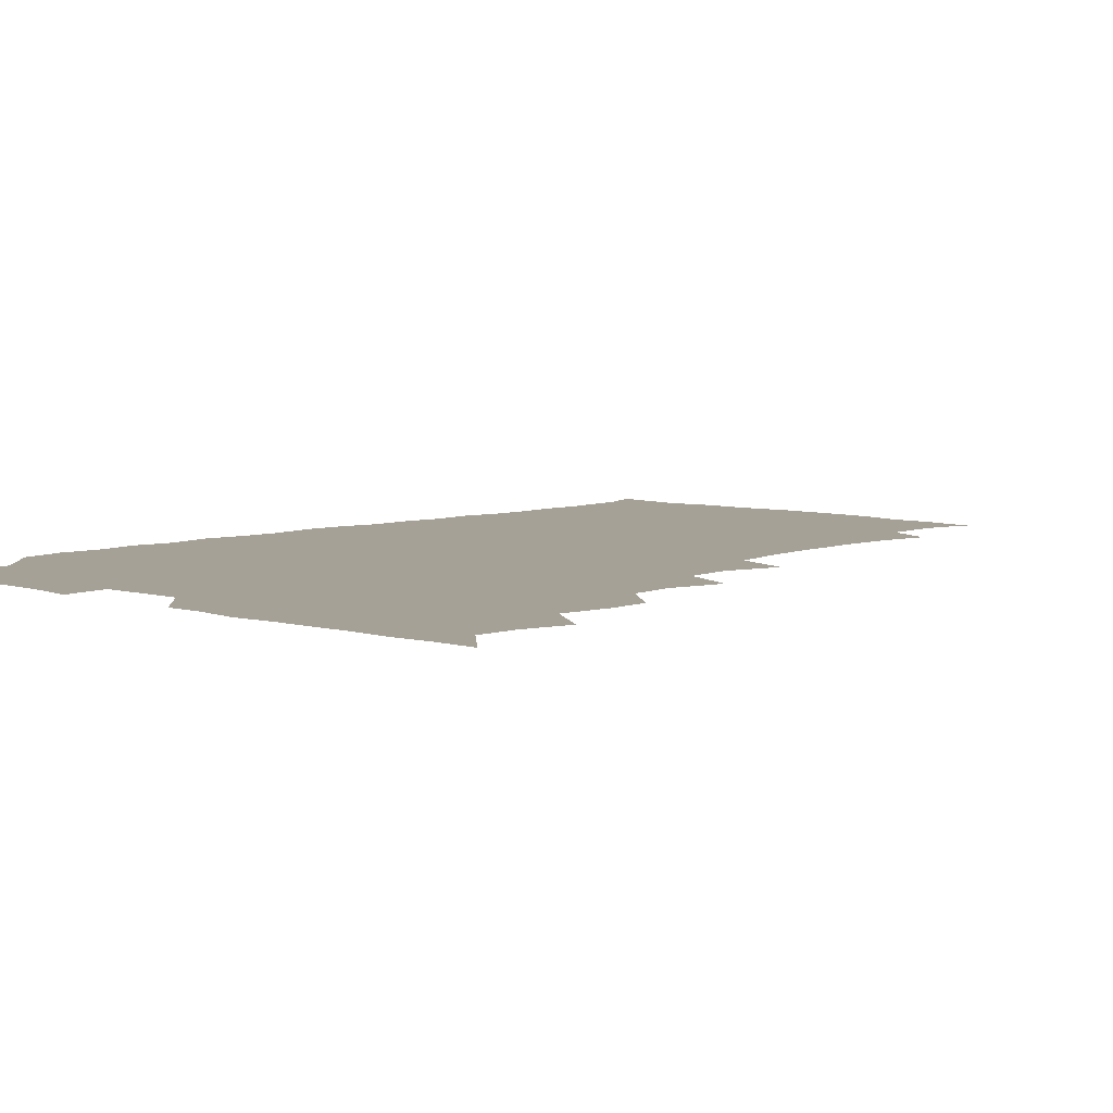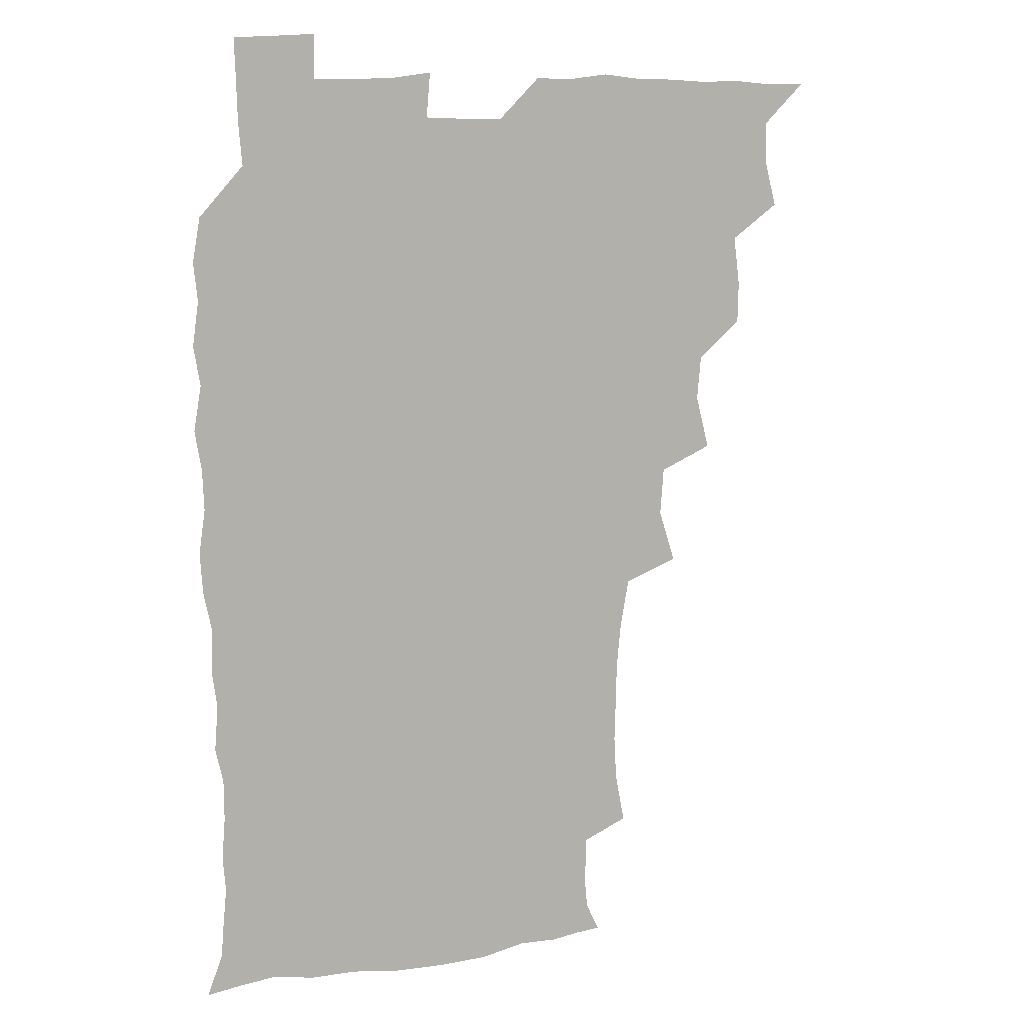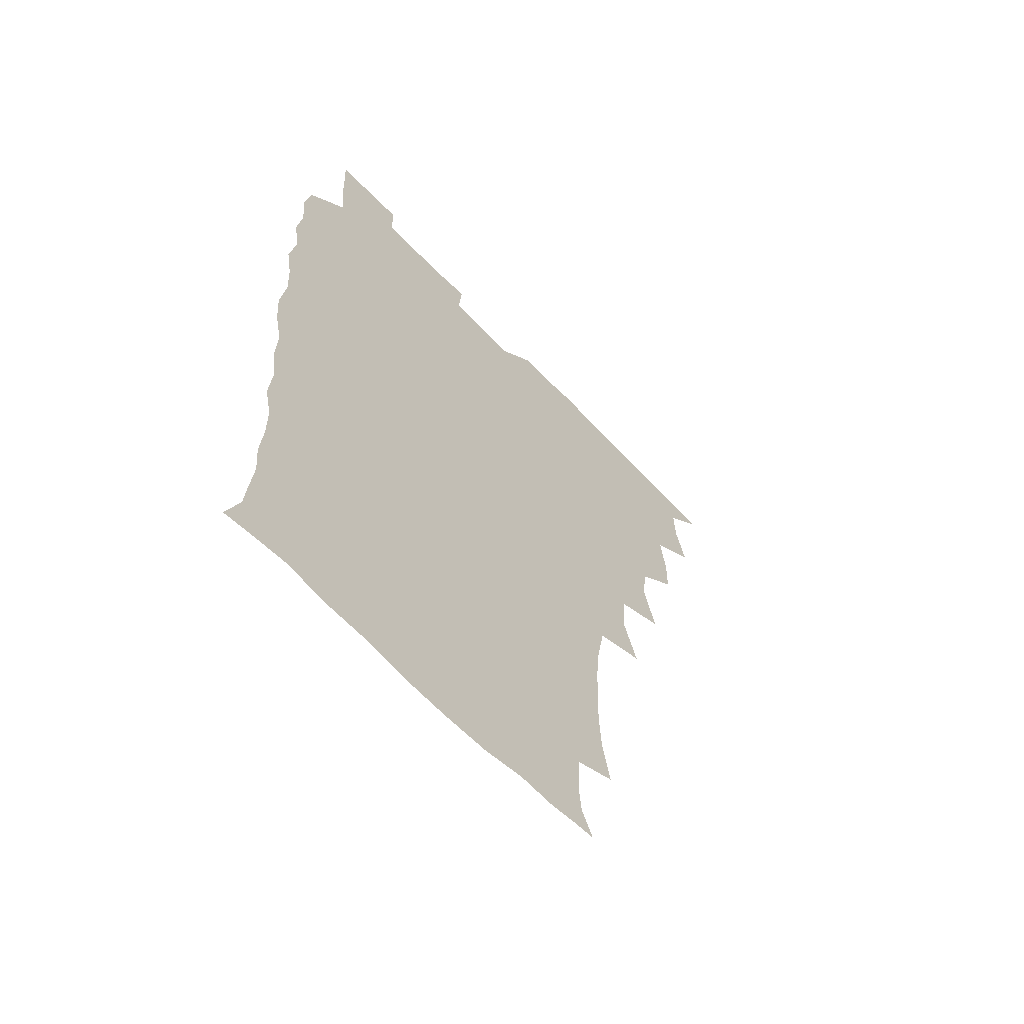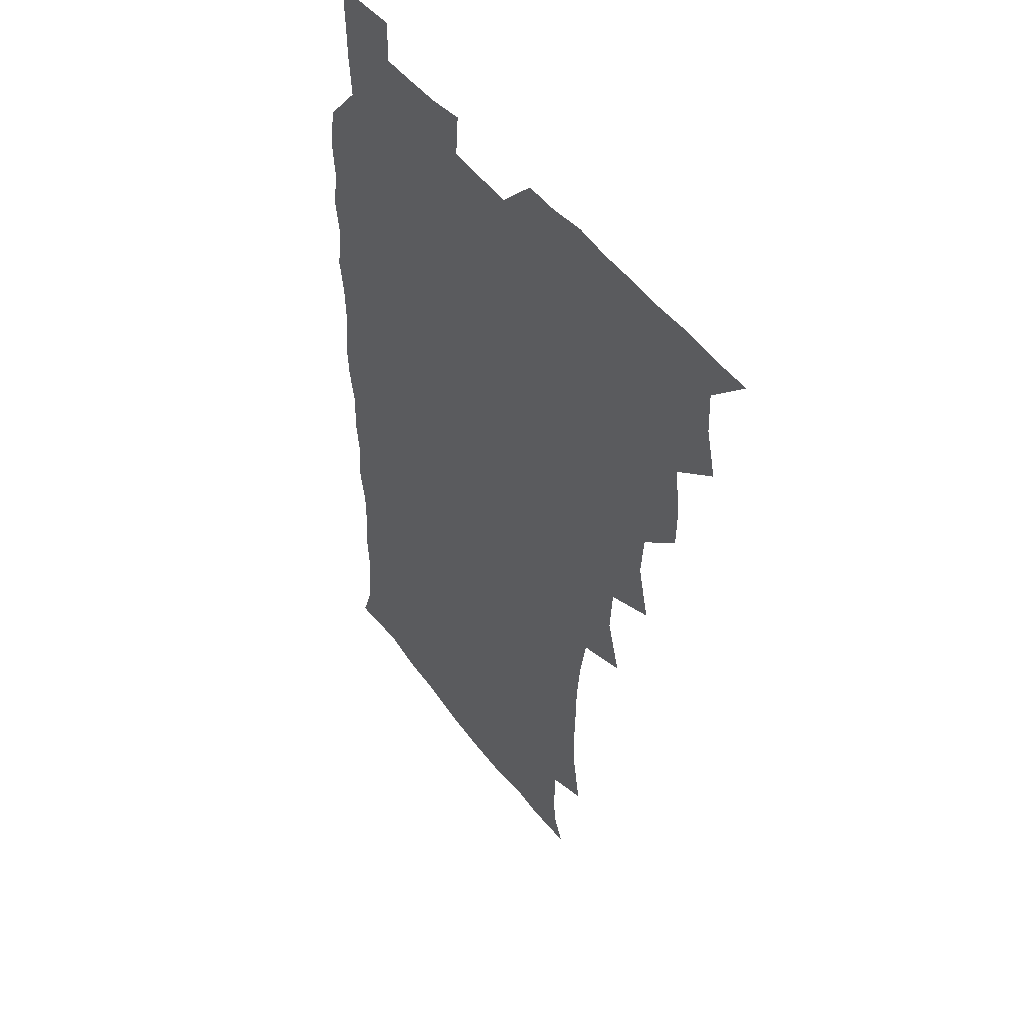
<metadata>
{"format":"obj","ext":"obj","renderer":"f3d","projection":"perspective","resolution":1024,"background":"white","views":[{"elev":6.1,"azim":-137.3,"up":"+Z"},{"elev":9.6,"azim":156.3,"up":"+Y"},{"elev":-62.6,"azim":133.1,"up":"+Y"},{"elev":46.6,"azim":-124.1,"up":"+Y"}]}
</metadata>
<code>
v 465.8 525.7 0
v 477.2 476.9 0
v 481.7 494.3 0
v 482.1 509.7 0
v 481.2 525.5 0
v 493.8 429.6 0
v 493.4 445.1 0
v 495.8 463.5 0
v 497.5 480.2 0
v 498.2 495.2 0
v 497.7 509.9 0
v 496 526.7 0
v 506.9 378.4 0
v 512.1 398.5 0
v 510.6 415 0
v 512.8 434.4 0
v 511 449 0
v 510.1 463.4 0
v 513.6 481.1 0
v 513.4 495.4 0
v 512.5 510.1 0
v 511.4 526.2 0
v 522.2 331.9 0
v 528.5 351.7 0
v 527.2 369.5 0
v 527.4 387.5 0
v 528.5 404.9 0
v 526.9 419.1 0
v 527.9 435.8 0
v 528 451.2 0
v 528.2 466.4 0
v 528 481 0
v 527.7 495.5 0
v 527.1 510.4 0
v 526.1 526.9 0
v 544.3 223 0
v 547.9 241.6 0
v 548.8 258.1 0
v 548.3 272.8 0
v 547.9 289 0
v 546.3 306.1 0
v 543 324.2 0
v 542.8 341.6 0
v 542.9 357.7 0
v 543.5 375.3 0
v 542.4 389.9 0
v 542.6 405.8 0
v 542.6 421.2 0
v 543.4 437.1 0
v 543.3 451.8 0
v 544.3 467 0
v 543.4 481.1 0
v 542.4 495.7 0
v 541.9 510.3 0
v 540.8 527.1 0
v 556 176.8 0
v 560.9 187.2 0
v 562 198 0
v 561.4 215.8 0
v 563.3 236.4 0
v 562 250.5 0
v 562.7 266.9 0
v 561.1 280.5 0
v 561.9 299.2 0
v 559.3 313 0
v 558.8 329.9 0
v 557.3 344.5 0
v 558.5 361.7 0
v 558 377 0
v 558.3 392.9 0
v 557.8 407.5 0
v 559.1 423.8 0
v 558.1 437.5 0
v 559.2 453.3 0
v 558.5 467 0
v 557.9 481.1 0
v 557.5 495.4 0
v 556.2 511.5 0
v 555 528.6 0
v 565.2 176 0
v 572.1 190.5 0
v 574.8 207.2 0
v 576.7 226.2 0
v 576.8 242.1 0
v 576.8 257.7 0
v 575.7 271.1 0
v 575.6 287.3 0
v 575.4 303.5 0
v 574.3 317.6 0
v 574.4 334.4 0
v 573.9 349.3 0
v 572.4 362.1 0
v 572.5 377.9 0
v 573 394 0
v 573.9 410.4 0
v 573.2 423.9 0
v 572.9 438 0
v 573.3 453 0
v 572.6 466.9 0
v 572.8 481 0
v 572.1 495.3 0
v 570.7 511.7 0
v 570.3 526.6 0
v 576 174.6 0
v 586.5 195.9 0
v 590 214.7 0
v 590.1 228.9 0
v 590.1 244.3 0
v 589.7 259.3 0
v 589.5 273.8 0
v 589.1 288.8 0
v 588.6 304.4 0
v 589.3 321.6 0
v 588.2 334.9 0
v 587.4 348.8 0
v 587.7 365 0
v 587.1 379.5 0
v 587.6 393.4 0
v 587.8 409.3 0
v 587.2 423.1 0
v 587.3 437.9 0
v 587.8 453 0
v 587.4 467 0
v 587.1 481.2 0
v 586.5 496.1 0
v 585.4 511.6 0
v 584.4 526.8 0
v 590.8 175.2 0
v 601.2 198.6 0
v 603.4 216.2 0
v 604 231.8 0
v 603.8 245.3 0
v 603 258.8 0
v 603 274.6 0
v 602.9 290.9 0
v 602.8 305.1 0
v 602.8 322.2 0
v 602.3 335.5 0
v 602.3 350.8 0
v 601.9 364.6 0
v 600.8 375.8 0
v 601.5 393.2 0
v 602.2 410 0
v 601.8 423.7 0
v 602.4 439.4 0
v 602 452.9 0
v 601.9 467.1 0
v 601.6 481.3 0
v 601.7 495.5 0
v 600.3 511 0
v 607.7 171.9 0
v 615.2 198.5 0
v 617.1 217 0
v 617.4 231.5 0
v 617.4 246.7 0
v 617.2 260.7 0
v 617.2 276.8 0
v 616.7 289.7 0
v 616.5 306.8 0
v 616.8 321.6 0
v 616.4 336 0
v 616.4 350.8 0
v 616.5 366.5 0
v 616.6 380.2 0
v 616.3 394.7 0
v 616.4 410.4 0
v 616.2 423.7 0
v 616.4 439 0
v 616.7 453.3 0
v 616.9 467.4 0
v 616.8 481.3 0
v 616.3 496.1 0
v 615.6 511.2 0
v 626.4 171.3 0
v 630.2 197.1 0
v 630.8 215 0
v 630.9 232 0
v 631.1 246.8 0
v 631.2 261.5 0
v 630.9 276.6 0
v 631.1 291.1 0
v 630.7 304.1 0
v 630.4 322.3 0
v 630.6 334.1 0
v 630.4 350.9 0
v 630.6 365.4 0
v 630.6 380.6 0
v 630.6 394.7 0
v 630.5 410 0
v 630.7 424.6 0
v 630.7 439 0
v 630.8 453.2 0
v 630.9 467.5 0
v 631.2 481.4 0
v 631.3 495.7 0
v 630.7 511.6 0
v 629.3 528.4 0
v 645.3 171.9 0
v 645.3 198.7 0
v 645.1 216.7 0
v 645.1 230.8 0
v 644.9 245.7 0
v 645 261.5 0
v 644.6 276.6 0
v 644.7 293.6 0
v 644.9 305.6 0
v 644.2 322.3 0
v 644.6 336.1 0
v 644.6 350.3 0
v 644.7 365.4 0
v 644.7 380.2 0
v 644.7 394.8 0
v 644.7 409.5 0
v 644.9 424.5 0
v 644.9 438.9 0
v 645.2 452.9 0
v 645.4 467.2 0
v 645.6 481.5 0
v 645.8 495.9 0
v 645.8 510.6 0
v 645 526.2 0
v 664.5 174.5 0
v 660.5 198.3 0
v 659.2 215.1 0
v 658.7 231.3 0
v 659.6 243.6 0
v 658.4 261.8 0
v 659.4 274 0
v 658.3 291.7 0
v 658.3 306.8 0
v 658.3 321.4 0
v 658.1 336.8 0
v 658.3 350.9 0
v 659.3 364.1 0
v 659.3 378.9 0
v 659.1 393.9 0
v 659.3 408 0
v 658.7 424.9 0
v 658.7 439.4 0
v 659.3 453.5 0
v 659.6 467.7 0
v 660.1 481.7 0
v 660.4 495.9 0
v 660.5 510.5 0
v 660.2 525.7 0
v 682 174.7 0
v 675.4 197.6 0
v 674 213.2 0
v 673.7 227.9 0
v 673.1 244 0
v 672.6 259.6 0
v 672.8 274.2 0
v 671.6 291.4 0
v 672 305.5 0
v 673.6 318.4 0
v 672.7 334.6 0
v 673.8 347.9 0
v 673 364.3 0
v 672.8 379.5 0
v 673.1 393.9 0
v 672.6 409.6 0
v 673.9 423.1 0
v 674.5 437.3 0
v 673.8 452.9 0
v 673.8 467.4 0
v 674.5 481.4 0
v 674.8 495.9 0
v 675.2 510.7 0
v 675.5 525.5 0
v 675.4 541.9 0
v 697 177.6 0
v 689.7 196.9 0
v 688.3 211.4 0
v 687.1 227.3 0
v 687.3 241.4 0
v 686.1 258.2 0
v 685.9 273.9 0
v 686 288.7 0
v 687.2 302 0
v 686.3 319 0
v 687.1 332.8 0
v 686.8 348.6 0
v 687.1 362.9 0
v 687.1 377.9 0
v 688.1 392 0
v 688 407.1 0
v 689.2 421.1 0
v 688 437.5 0
v 689.1 451.3 0
v 688.6 466.5 0
v 688.3 481.7 0
v 689 495.6 0
v 690 510.1 0
v 690.5 525.2 0
v 690.5 540.9 0
v 711.8 176.1 0
v 704.4 194.1 0
v 702 209.2 0
v 701.9 222.8 0
v 700.7 238.9 0
v 700.6 253.6 0
v 700.4 269.1 0
v 701 284 0
v 700.6 299.6 0
v 700.3 315.5 0
v 702.1 329 0
v 702.9 343.9 0
v 701.1 360.5 0
v 703.9 373.2 0
v 703.4 389 0
v 702 405.5 0
v 703.6 419.2 0
v 703 435.2 0
v 703.6 449.7 0
v 703.5 464.9 0
v 702.5 480.1 0
v 703.9 493.7 0
v 705.3 509.4 0
v 705.8 525 0
v 706.4 540.1 0
v 724.5 174.3 0
v 718.8 189.4 0
v 717.8 201.9 0
v 716.5 216 0
v 717.6 228.9 0
v 716.4 244.4 0
v 716.6 259.5 0
v 719.5 272.6 0
v 718.2 289.2 0
v 720.2 303.9 0
v 719.7 320.1 0
v 722.7 334.1 0
v 723.8 349.1 0
v 721.5 366 0
v 722.1 381.2 0
v 724.7 395.8 0
v 721.8 413 0
v 724.4 427.5 0
v 722.1 444.1 0
v 723.6 458.5 0
v 720.8 475 0
f 4 5 1
f 8 9 2
f 2 9 3
f 9 10 3
f 3 10 4
f 10 11 4
f 4 11 5
f 11 12 5
f 15 16 6
f 6 16 7
f 16 17 7
f 7 17 8
f 17 18 8
f 8 18 9
f 18 19 9
f 9 19 10
f 19 20 10
f 10 20 11
f 20 21 11
f 11 21 12
f 21 22 12
f 25 26 13
f 13 26 14
f 26 27 14
f 14 27 15
f 27 28 15
f 15 28 16
f 28 29 16
f 16 29 17
f 29 30 17
f 17 30 18
f 30 31 18
f 18 31 19
f 31 32 19
f 19 32 20
f 32 33 20
f 20 33 21
f 33 34 21
f 21 34 22
f 34 35 22
f 42 43 23
f 23 43 24
f 43 44 24
f 24 44 25
f 44 45 25
f 25 45 26
f 45 46 26
f 26 46 27
f 46 47 27
f 27 47 28
f 47 48 28
f 28 48 29
f 48 49 29
f 29 49 30
f 49 50 30
f 30 50 31
f 50 51 31
f 31 51 32
f 51 52 32
f 32 52 33
f 52 53 33
f 33 53 34
f 53 54 34
f 34 54 35
f 54 55 35
f 59 60 36
f 36 60 37
f 60 61 37
f 37 61 38
f 61 62 38
f 38 62 39
f 62 63 39
f 39 63 40
f 63 64 40
f 40 64 41
f 64 65 41
f 41 65 42
f 65 66 42
f 42 66 43
f 66 67 43
f 43 67 44
f 67 68 44
f 44 68 45
f 68 69 45
f 45 69 46
f 69 70 46
f 46 70 47
f 70 71 47
f 47 71 48
f 71 72 48
f 48 72 49
f 72 73 49
f 49 73 50
f 73 74 50
f 50 74 51
f 74 75 51
f 51 75 52
f 75 76 52
f 52 76 53
f 76 77 53
f 53 77 54
f 77 78 54
f 54 78 55
f 78 79 55
f 56 80 57
f 80 81 57
f 57 81 58
f 81 82 58
f 58 82 59
f 82 83 59
f 59 83 60
f 83 84 60
f 60 84 61
f 84 85 61
f 61 85 62
f 85 86 62
f 62 86 63
f 86 87 63
f 63 87 64
f 87 88 64
f 64 88 65
f 88 89 65
f 65 89 66
f 89 90 66
f 66 90 67
f 90 91 67
f 67 91 68
f 91 92 68
f 68 92 69
f 92 93 69
f 69 93 70
f 93 94 70
f 70 94 71
f 94 95 71
f 71 95 72
f 95 96 72
f 72 96 73
f 96 97 73
f 73 97 74
f 97 98 74
f 74 98 75
f 98 99 75
f 75 99 76
f 99 100 76
f 76 100 77
f 100 101 77
f 77 101 78
f 101 102 78
f 78 102 79
f 102 103 79
f 80 104 81
f 104 105 81
f 81 105 82
f 105 106 82
f 82 106 83
f 106 107 83
f 83 107 84
f 107 108 84
f 84 108 85
f 108 109 85
f 85 109 86
f 109 110 86
f 86 110 87
f 110 111 87
f 87 111 88
f 111 112 88
f 88 112 89
f 112 113 89
f 89 113 90
f 113 114 90
f 90 114 91
f 114 115 91
f 91 115 92
f 115 116 92
f 92 116 93
f 116 117 93
f 93 117 94
f 117 118 94
f 94 118 95
f 118 119 95
f 95 119 96
f 119 120 96
f 96 120 97
f 120 121 97
f 97 121 98
f 121 122 98
f 98 122 99
f 122 123 99
f 99 123 100
f 123 124 100
f 100 124 101
f 124 125 101
f 101 125 102
f 125 126 102
f 102 126 103
f 126 127 103
f 104 128 105
f 128 129 105
f 105 129 106
f 129 130 106
f 106 130 107
f 130 131 107
f 107 131 108
f 131 132 108
f 108 132 109
f 132 133 109
f 109 133 110
f 133 134 110
f 110 134 111
f 134 135 111
f 111 135 112
f 135 136 112
f 112 136 113
f 136 137 113
f 113 137 114
f 137 138 114
f 114 138 115
f 138 139 115
f 115 139 116
f 139 140 116
f 116 140 117
f 140 141 117
f 117 141 118
f 141 142 118
f 118 142 119
f 142 143 119
f 119 143 120
f 143 144 120
f 120 144 121
f 144 145 121
f 121 145 122
f 145 146 122
f 122 146 123
f 146 147 123
f 123 147 124
f 147 148 124
f 124 148 125
f 148 149 125
f 125 149 126
f 149 150 126
f 126 150 127
f 128 151 129
f 151 152 129
f 129 152 130
f 152 153 130
f 130 153 131
f 153 154 131
f 131 154 132
f 154 155 132
f 132 155 133
f 155 156 133
f 133 156 134
f 156 157 134
f 134 157 135
f 157 158 135
f 135 158 136
f 158 159 136
f 136 159 137
f 159 160 137
f 137 160 138
f 160 161 138
f 138 161 139
f 161 162 139
f 139 162 140
f 162 163 140
f 140 163 141
f 163 164 141
f 141 164 142
f 164 165 142
f 142 165 143
f 165 166 143
f 143 166 144
f 166 167 144
f 144 167 145
f 167 168 145
f 145 168 146
f 168 169 146
f 146 169 147
f 169 170 147
f 147 170 148
f 170 171 148
f 148 171 149
f 171 172 149
f 149 172 150
f 172 173 150
f 151 174 152
f 174 175 152
f 152 175 153
f 175 176 153
f 153 176 154
f 176 177 154
f 154 177 155
f 177 178 155
f 155 178 156
f 178 179 156
f 156 179 157
f 179 180 157
f 157 180 158
f 180 181 158
f 158 181 159
f 181 182 159
f 159 182 160
f 182 183 160
f 160 183 161
f 183 184 161
f 161 184 162
f 184 185 162
f 162 185 163
f 185 186 163
f 163 186 164
f 186 187 164
f 164 187 165
f 187 188 165
f 165 188 166
f 188 189 166
f 166 189 167
f 189 190 167
f 167 190 168
f 190 191 168
f 168 191 169
f 191 192 169
f 169 192 170
f 192 193 170
f 170 193 171
f 193 194 171
f 171 194 172
f 194 195 172
f 172 195 173
f 195 196 173
f 174 198 175
f 198 199 175
f 175 199 176
f 199 200 176
f 176 200 177
f 200 201 177
f 177 201 178
f 201 202 178
f 178 202 179
f 202 203 179
f 179 203 180
f 203 204 180
f 180 204 181
f 204 205 181
f 181 205 182
f 205 206 182
f 182 206 183
f 206 207 183
f 183 207 184
f 207 208 184
f 184 208 185
f 208 209 185
f 185 209 186
f 209 210 186
f 186 210 187
f 210 211 187
f 187 211 188
f 211 212 188
f 188 212 189
f 212 213 189
f 189 213 190
f 213 214 190
f 190 214 191
f 214 215 191
f 191 215 192
f 215 216 192
f 192 216 193
f 216 217 193
f 193 217 194
f 217 218 194
f 194 218 195
f 218 219 195
f 195 219 196
f 219 220 196
f 196 220 197
f 220 221 197
f 198 222 199
f 222 223 199
f 199 223 200
f 223 224 200
f 200 224 201
f 224 225 201
f 201 225 202
f 225 226 202
f 202 226 203
f 226 227 203
f 203 227 204
f 227 228 204
f 204 228 205
f 228 229 205
f 205 229 206
f 229 230 206
f 206 230 207
f 230 231 207
f 207 231 208
f 231 232 208
f 208 232 209
f 232 233 209
f 209 233 210
f 233 234 210
f 210 234 211
f 234 235 211
f 211 235 212
f 235 236 212
f 212 236 213
f 236 237 213
f 213 237 214
f 237 238 214
f 214 238 215
f 238 239 215
f 215 239 216
f 239 240 216
f 216 240 217
f 240 241 217
f 217 241 218
f 241 242 218
f 218 242 219
f 242 243 219
f 219 243 220
f 243 244 220
f 220 244 221
f 244 245 221
f 222 246 223
f 246 247 223
f 223 247 224
f 247 248 224
f 224 248 225
f 248 249 225
f 225 249 226
f 249 250 226
f 226 250 227
f 250 251 227
f 227 251 228
f 251 252 228
f 228 252 229
f 252 253 229
f 229 253 230
f 253 254 230
f 230 254 231
f 254 255 231
f 231 255 232
f 255 256 232
f 232 256 233
f 256 257 233
f 233 257 234
f 257 258 234
f 234 258 235
f 258 259 235
f 235 259 236
f 259 260 236
f 236 260 237
f 260 261 237
f 237 261 238
f 261 262 238
f 238 262 239
f 262 263 239
f 239 263 240
f 263 264 240
f 240 264 241
f 264 265 241
f 241 265 242
f 265 266 242
f 242 266 243
f 266 267 243
f 243 267 244
f 267 268 244
f 244 268 245
f 268 269 245
f 246 271 247
f 271 272 247
f 247 272 248
f 272 273 248
f 248 273 249
f 273 274 249
f 249 274 250
f 274 275 250
f 250 275 251
f 275 276 251
f 251 276 252
f 276 277 252
f 252 277 253
f 277 278 253
f 253 278 254
f 278 279 254
f 254 279 255
f 279 280 255
f 255 280 256
f 280 281 256
f 256 281 257
f 281 282 257
f 257 282 258
f 282 283 258
f 258 283 259
f 283 284 259
f 259 284 260
f 284 285 260
f 260 285 261
f 285 286 261
f 261 286 262
f 286 287 262
f 262 287 263
f 287 288 263
f 263 288 264
f 288 289 264
f 264 289 265
f 289 290 265
f 265 290 266
f 290 291 266
f 266 291 267
f 291 292 267
f 267 292 268
f 292 293 268
f 268 293 269
f 293 294 269
f 269 294 270
f 294 295 270
f 271 296 272
f 296 297 272
f 272 297 273
f 297 298 273
f 273 298 274
f 298 299 274
f 274 299 275
f 299 300 275
f 275 300 276
f 300 301 276
f 276 301 277
f 301 302 277
f 277 302 278
f 302 303 278
f 278 303 279
f 303 304 279
f 279 304 280
f 304 305 280
f 280 305 281
f 305 306 281
f 281 306 282
f 306 307 282
f 282 307 283
f 307 308 283
f 283 308 284
f 308 309 284
f 284 309 285
f 309 310 285
f 285 310 286
f 310 311 286
f 286 311 287
f 311 312 287
f 287 312 288
f 312 313 288
f 288 313 289
f 313 314 289
f 289 314 290
f 314 315 290
f 290 315 291
f 315 316 291
f 291 316 292
f 316 317 292
f 292 317 293
f 317 318 293
f 293 318 294
f 318 319 294
f 294 319 295
f 319 320 295
f 296 321 297
f 321 322 297
f 297 322 298
f 322 323 298
f 298 323 299
f 323 324 299
f 299 324 300
f 324 325 300
f 300 325 301
f 325 326 301
f 301 326 302
f 326 327 302
f 302 327 303
f 327 328 303
f 303 328 304
f 328 329 304
f 304 329 305
f 329 330 305
f 305 330 306
f 330 331 306
f 306 331 307
f 331 332 307
f 307 332 308
f 332 333 308
f 308 333 309
f 333 334 309
f 309 334 310
f 334 335 310
f 310 335 311
f 335 336 311
f 311 336 312
f 336 337 312
f 312 337 313
f 337 338 313
f 313 338 314
f 338 339 314
f 314 339 315
f 339 340 315
f 315 340 316
f 340 341 316
f 316 341 317

</code>
